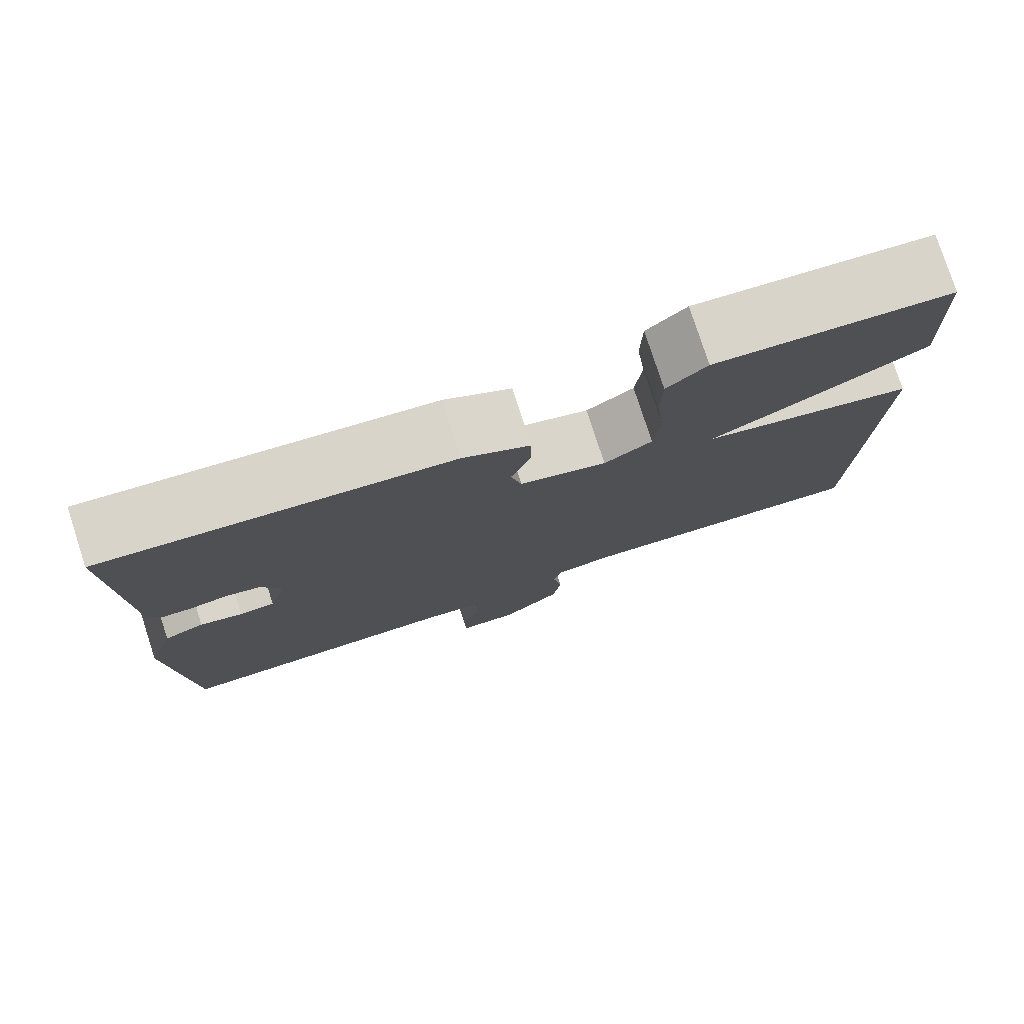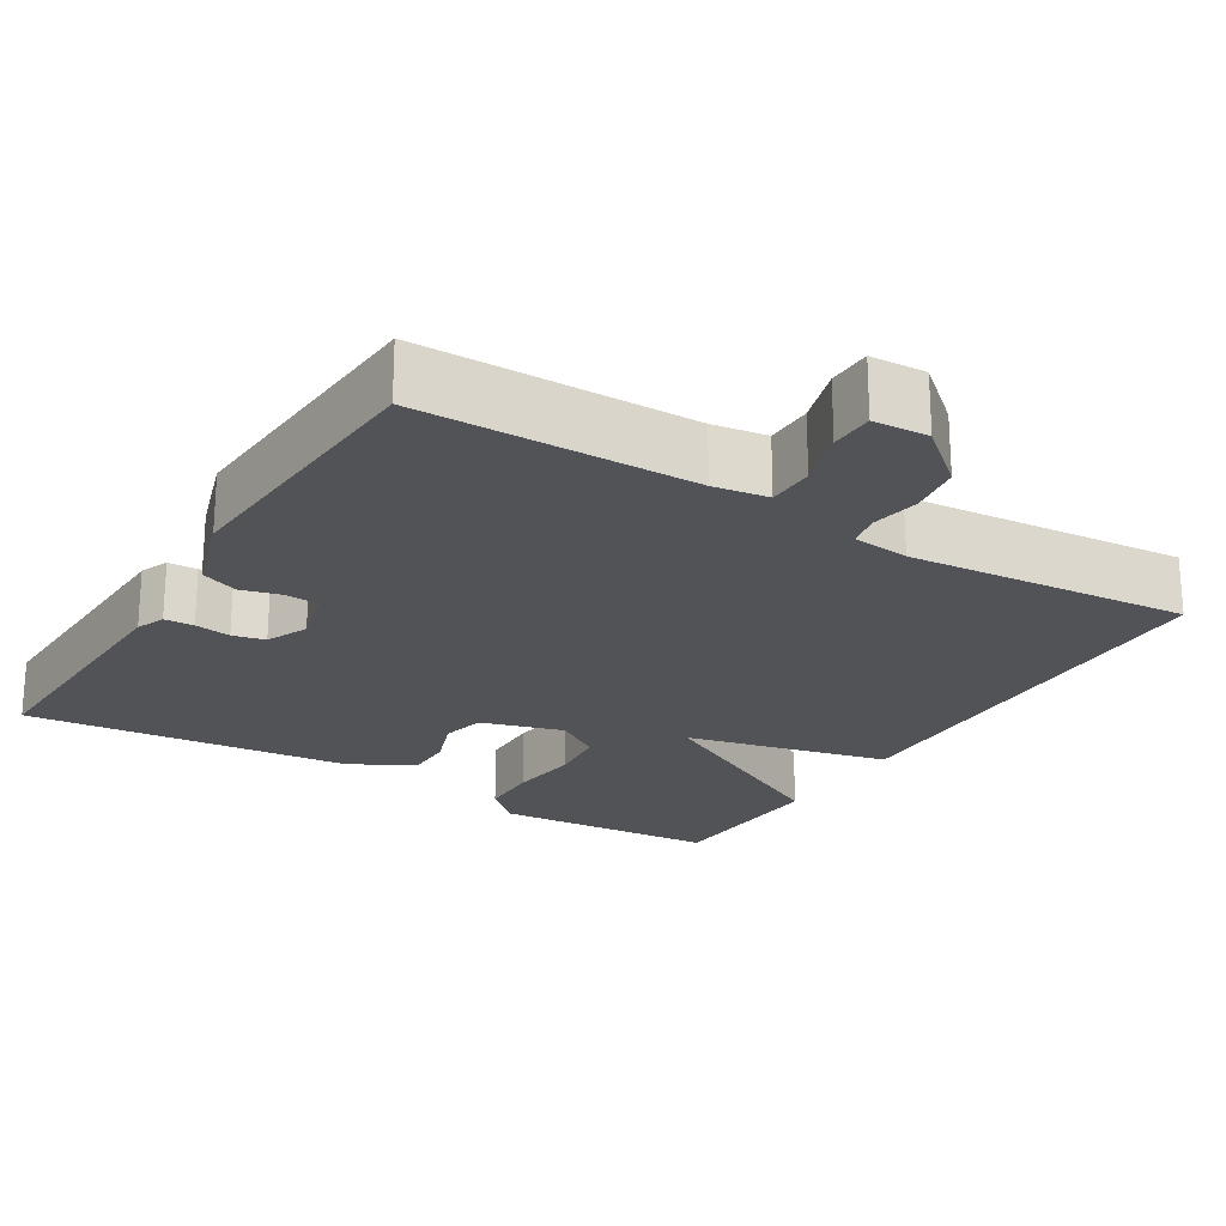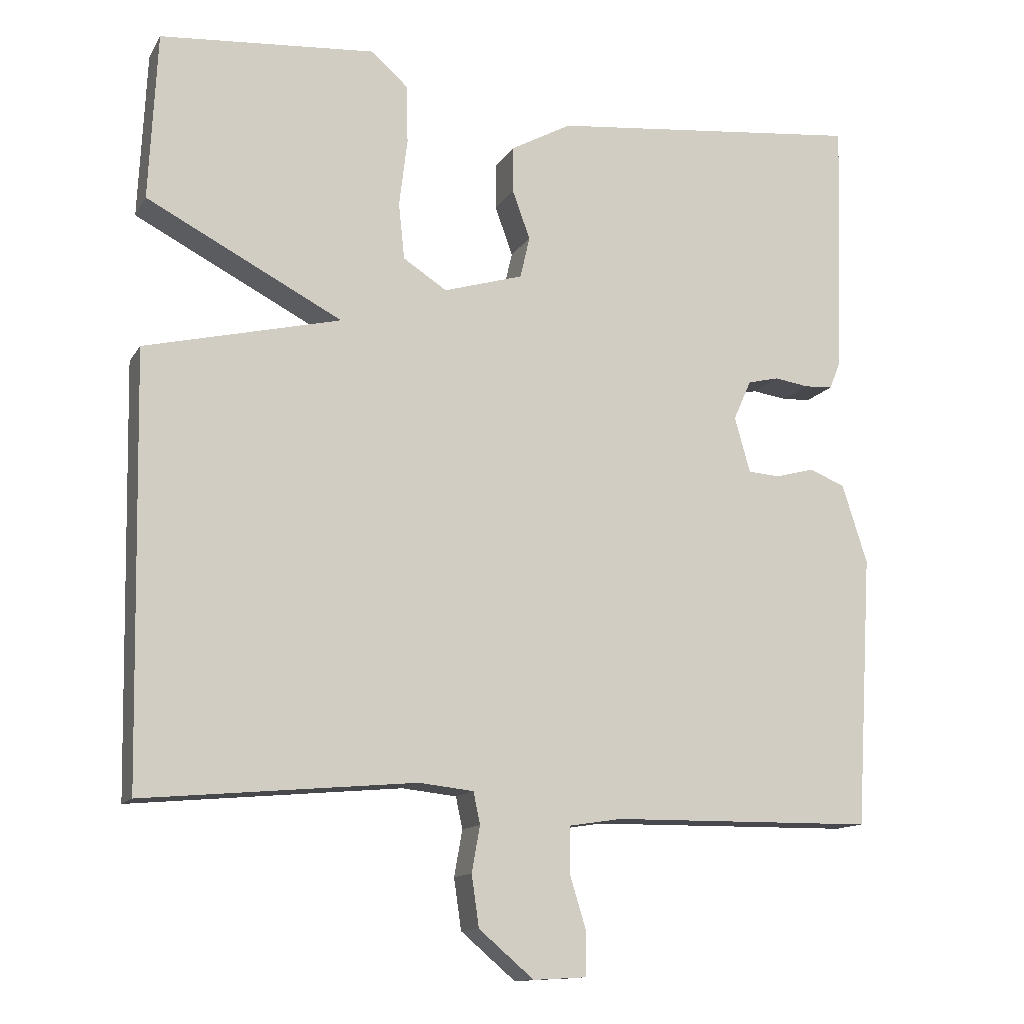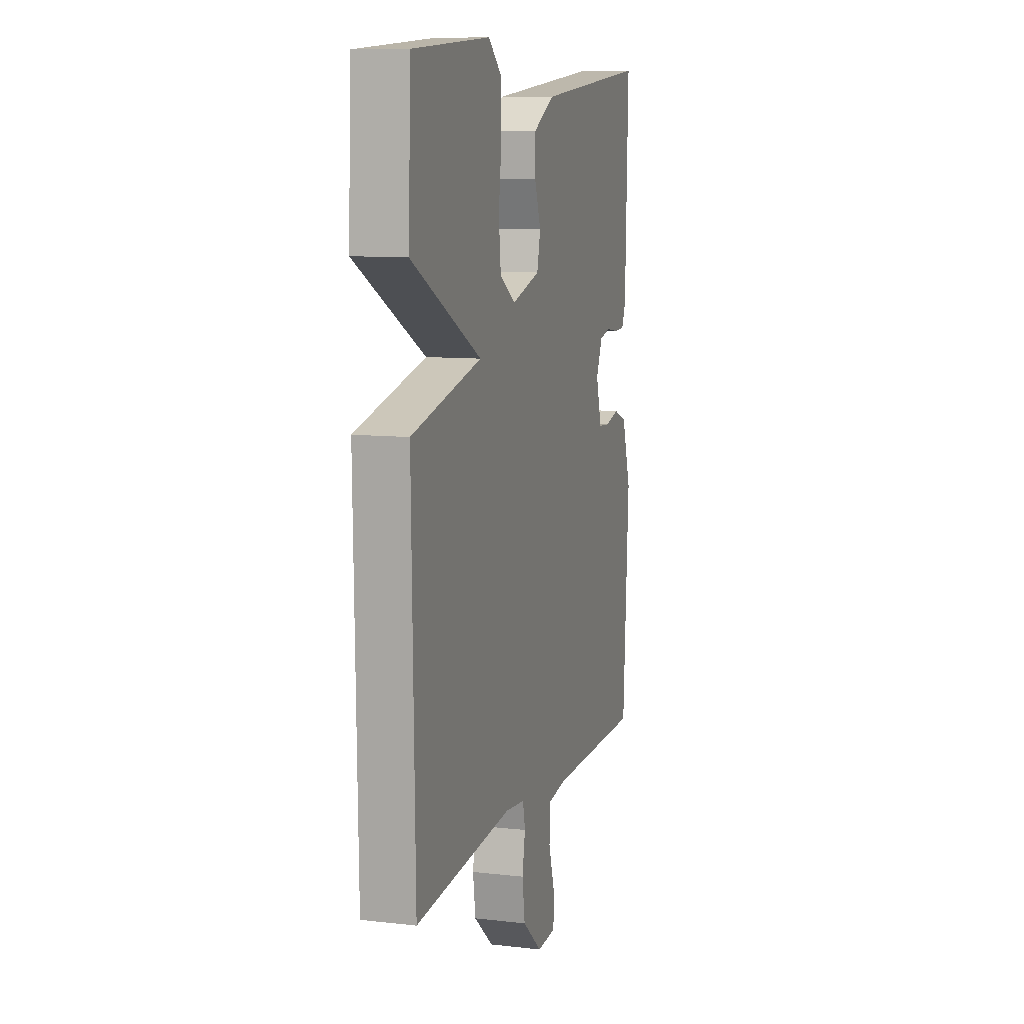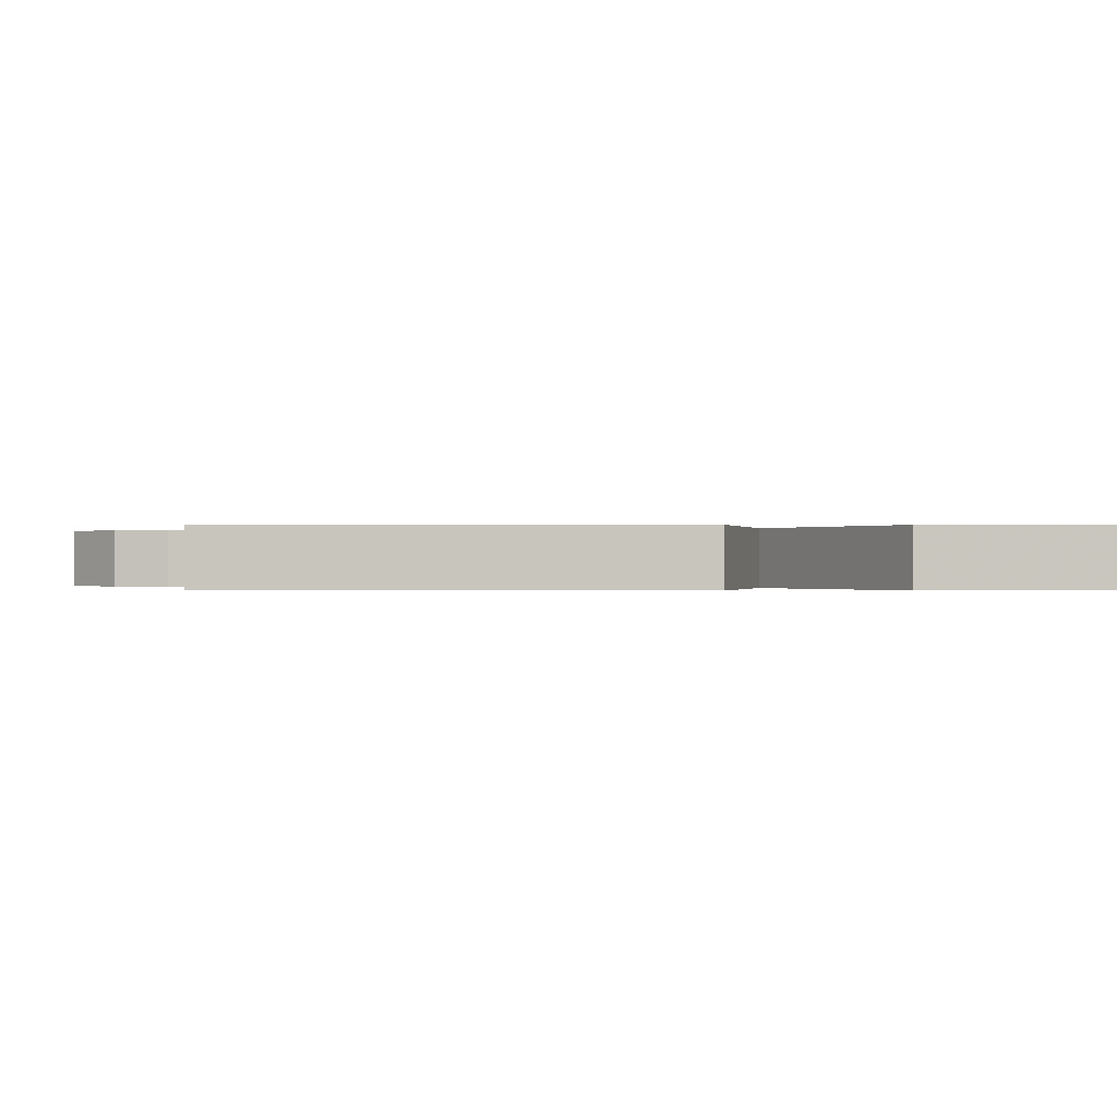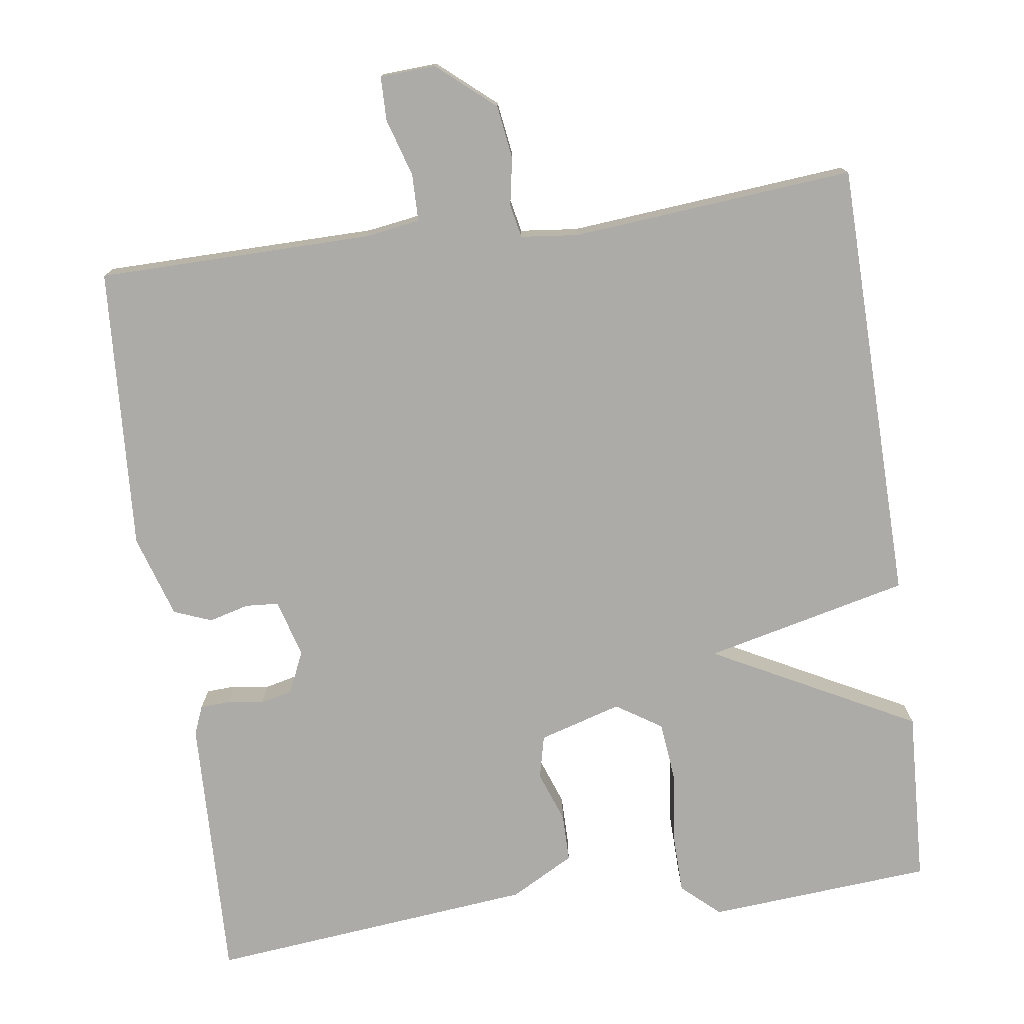
<metadata>
{"format":"obj","ext":"obj","renderer":"f3d","projection":"perspective","resolution":1024,"background":"white","views":[{"elev":78.1,"azim":162.0,"up":"+Z"},{"elev":-22.4,"azim":148.4,"up":"+Y"},{"elev":-12.9,"azim":-20.1,"up":"+Z"},{"elev":9.4,"azim":-73.4,"up":"+Z"},{"elev":-0.1,"azim":-90.9,"up":"+Y"},{"elev":-76.3,"azim":-172.1,"up":"+Y"}]}
</metadata>
<code>
v 0.5 0.07 -0.5
v 0.144 0.07 -0.504
v 0.073 0.07 -0.515
v 0.072 0.07 -0.576
v 0.095 0.07 -0.651
v 0.094 0.07 -0.708
v 0.022 0.07 -0.712
v -0.052 0.07 -0.649
v -0.062 0.07 -0.58
v -0.051 0.07 -0.518
v -0.06 0.07 -0.475
v -0.134 0.07 -0.467
v -0.5 0.07 -0.5
v -0.511 0.07 0.074
v -0.247 0.07 0.137
v -0.511 0.07 0.274
v -0.5 0.07 0.5
v -0.209 0.07 0.523
v -0.16 0.07 0.479
v -0.158 0.07 0.4
v -0.169 0.07 0.309
v -0.161 0.07 0.233
v -0.102 0.07 0.195
v 0.005 0.07 0.227
v 0.018 0.07 0.283
v -0.006 0.07 0.349
v -0.006 0.07 0.411
v 0.076 0.07 0.456
v 0.5 0.07 0.5
v 0.489 0.07 0.153
v 0.474 0.07 0.116
v 0.436 0.07 0.114
v 0.389 0.07 0.121
v 0.347 0.07 0.111
v 0.323 0.07 0.057
v 0.344 0.07 -0.018
v 0.387 0.07 -0.021
v 0.439 0.07 -0.007
v 0.488 0.07 -0.026
v 0.522 0.07 -0.133
v 0.5 0 -0.5
v 0.144 0 -0.504
v 0.073 0 -0.515
v 0.072 0 -0.576
v 0.095 0 -0.651
v 0.094 0 -0.708
v 0.022 0 -0.712
v -0.052 0 -0.649
v -0.062 0 -0.58
v -0.051 0 -0.518
v -0.06 0 -0.475
v -0.134 0 -0.467
v -0.5 0 -0.5
v -0.511 0 0.074
v -0.247 0 0.137
v -0.511 0 0.274
v -0.5 0 0.5
v -0.209 0 0.523
v -0.16 0 0.479
v -0.158 0 0.4
v -0.169 0 0.309
v -0.161 0 0.233
v -0.102 0 0.195
v 0.005 0 0.227
v 0.018 0 0.283
v -0.006 0 0.349
v -0.006 0 0.411
v 0.076 0 0.456
v 0.5 0 0.5
v 0.489 0 0.153
v 0.474 0 0.116
v 0.436 0 0.114
v 0.389 0 0.121
v 0.347 0 0.111
v 0.323 0 0.057
v 0.344 0 -0.018
v 0.387 0 -0.021
v 0.439 0 -0.007
v 0.488 0 -0.026
v 0.522 0 -0.133
f 40 1 2
f 39 40 2
f 38 39 2
f 37 38 2
f 36 37 2 3
f 35 36 3
f 31 32 33
f 30 31 33
f 29 30 33
f 28 29 33
f 27 28 33
f 26 27 33
f 25 26 33
f 24 25 33 34
f 23 24 34 35
f 19 20 21
f 18 19 21
f 17 18 21
f 16 17 21
f 15 16 21
f 15 21 22
f 12 13 14 15
f 15 22 23
f 12 15 23
f 11 12 23
f 8 9 10
f 7 8 10
f 6 7 10
f 5 6 10
f 4 5 10
f 10 11 23
f 4 10 23
f 3 4 23
f 3 23 35
f 42 41 80
f 42 80 79
f 42 79 78
f 42 78 77
f 43 42 77 76
f 43 76 75
f 73 72 71
f 73 71 70
f 73 70 69
f 73 69 68
f 73 68 67
f 73 67 66
f 73 66 65
f 74 73 65 64
f 75 74 64 63
f 61 60 59
f 61 59 58
f 61 58 57
f 61 57 56
f 61 56 55
f 62 61 55
f 55 54 53 52
f 63 62 55
f 63 55 52
f 63 52 51
f 50 49 48
f 50 48 47
f 50 47 46
f 50 46 45
f 50 45 44
f 63 51 50
f 63 50 44
f 63 44 43
f 75 63 43
f 1 41 42 2
f 2 42 43 3
f 3 43 44 4
f 4 44 45 5
f 5 45 46 6
f 6 46 47 7
f 7 47 48 8
f 8 48 49 9
f 9 49 50 10
f 10 50 51 11
f 11 51 52 12
f 12 52 53 13
f 13 53 54 14
f 14 54 55 15
f 15 55 56 16
f 16 56 57 17
f 17 57 58 18
f 18 58 59 19
f 19 59 60 20
f 20 60 61 21
f 21 61 62 22
f 22 62 63 23
f 23 63 64 24
f 24 64 65 25
f 25 65 66 26
f 26 66 67 27
f 27 67 68 28
f 28 68 69 29
f 29 69 70 30
f 30 70 71 31
f 31 71 72 32
f 32 72 73 33
f 33 73 74 34
f 34 74 75 35
f 35 75 76 36
f 36 76 77 37
f 37 77 78 38
f 38 78 79 39
f 39 79 80 40
f 40 80 41 1

</code>
